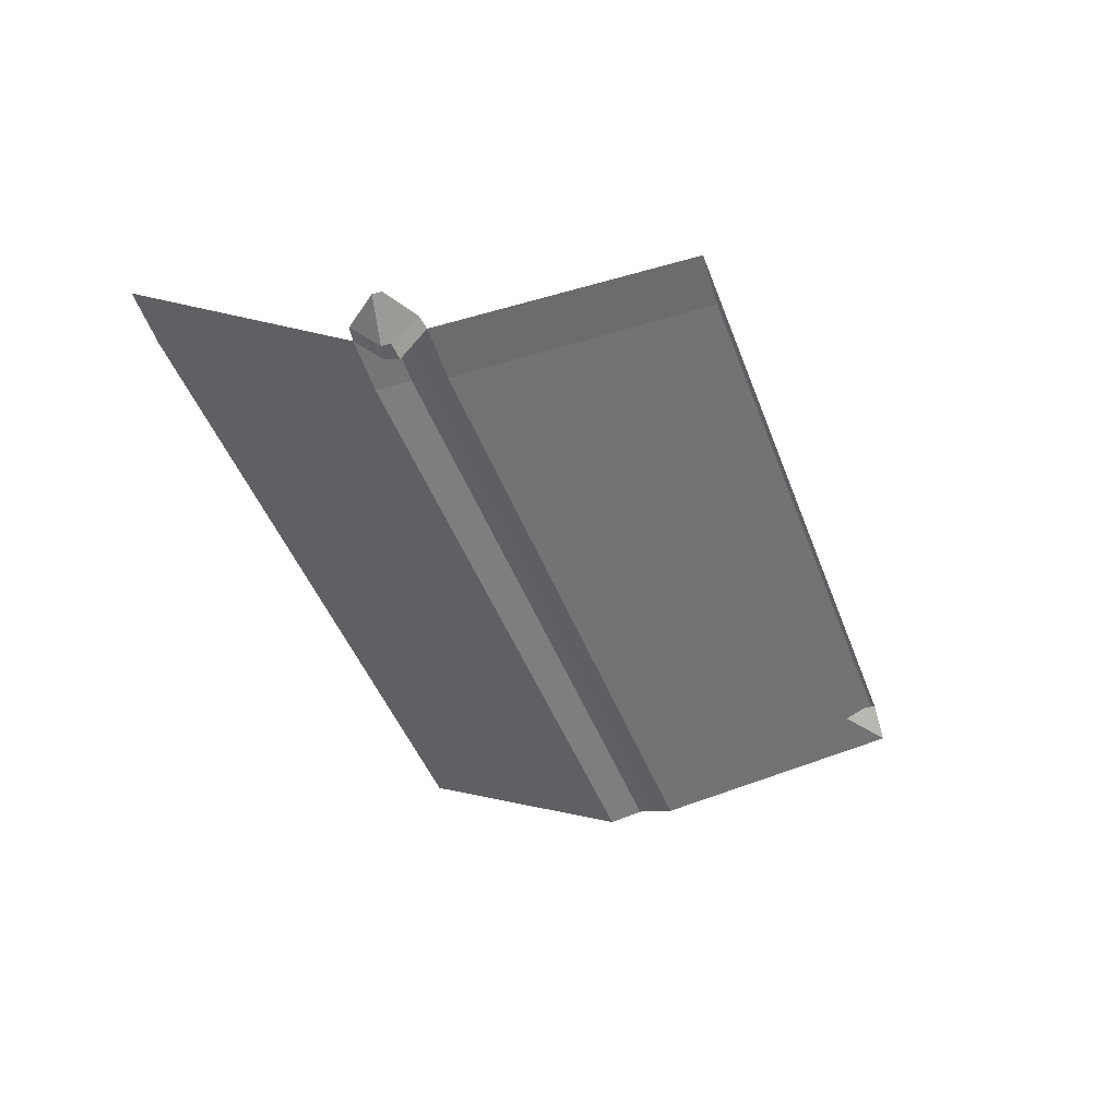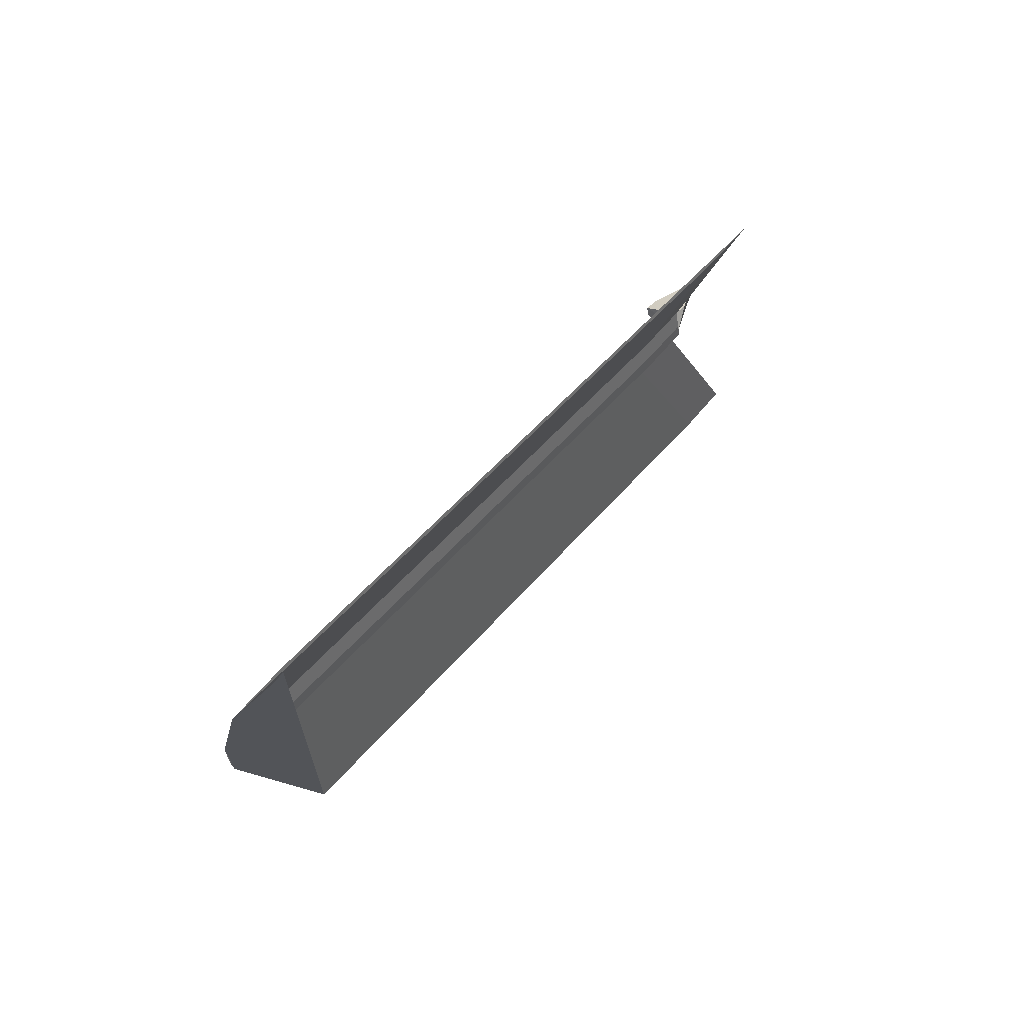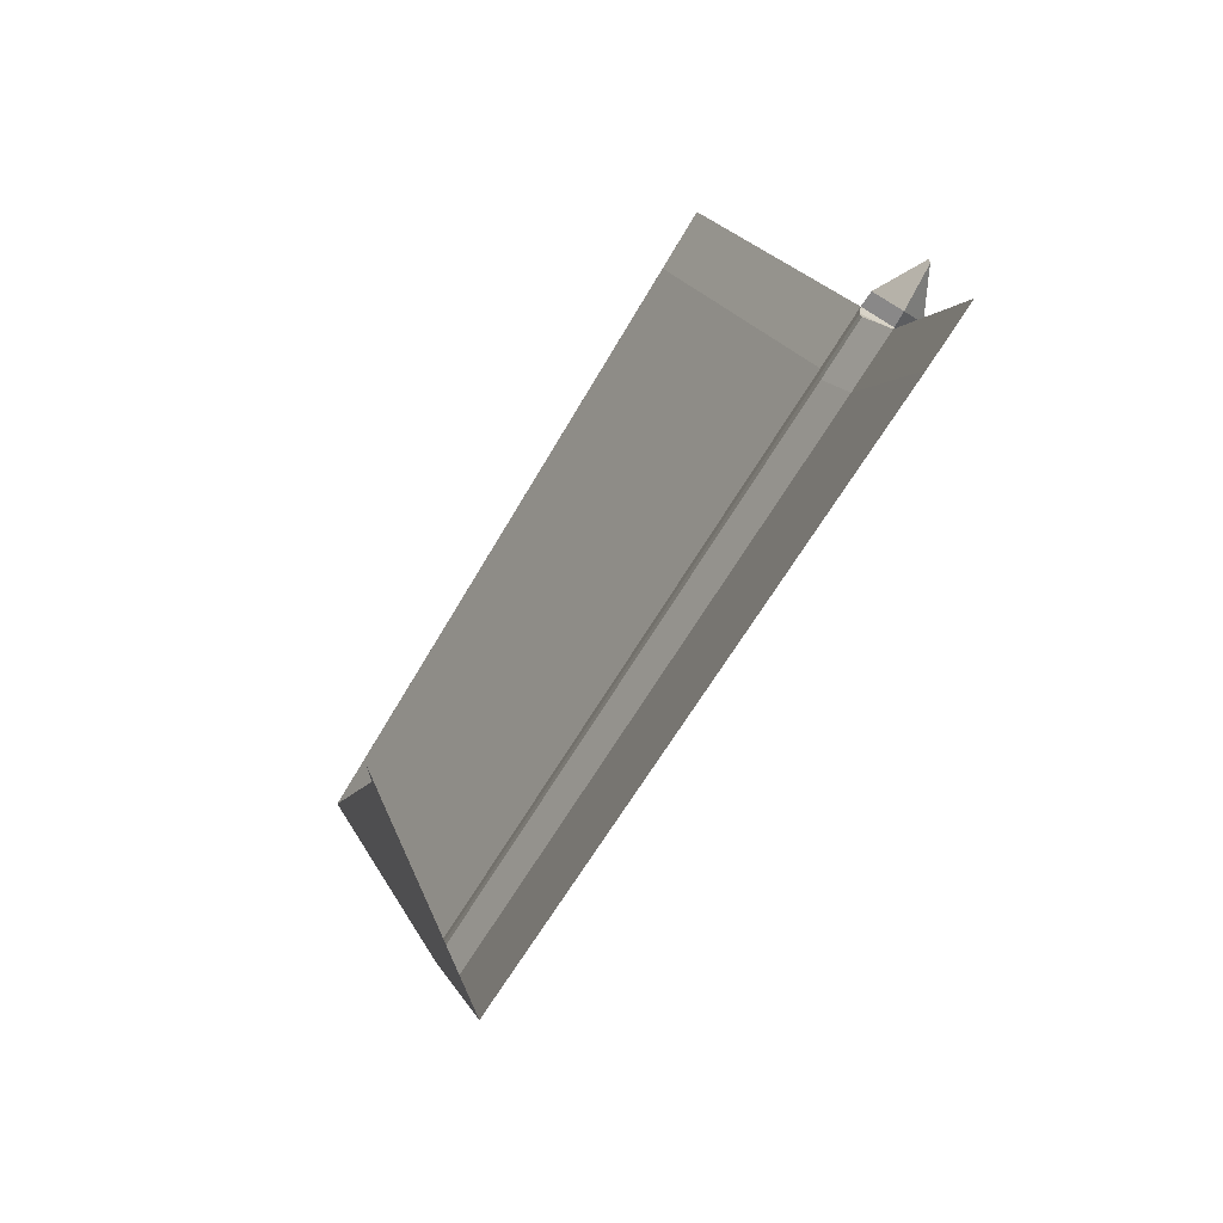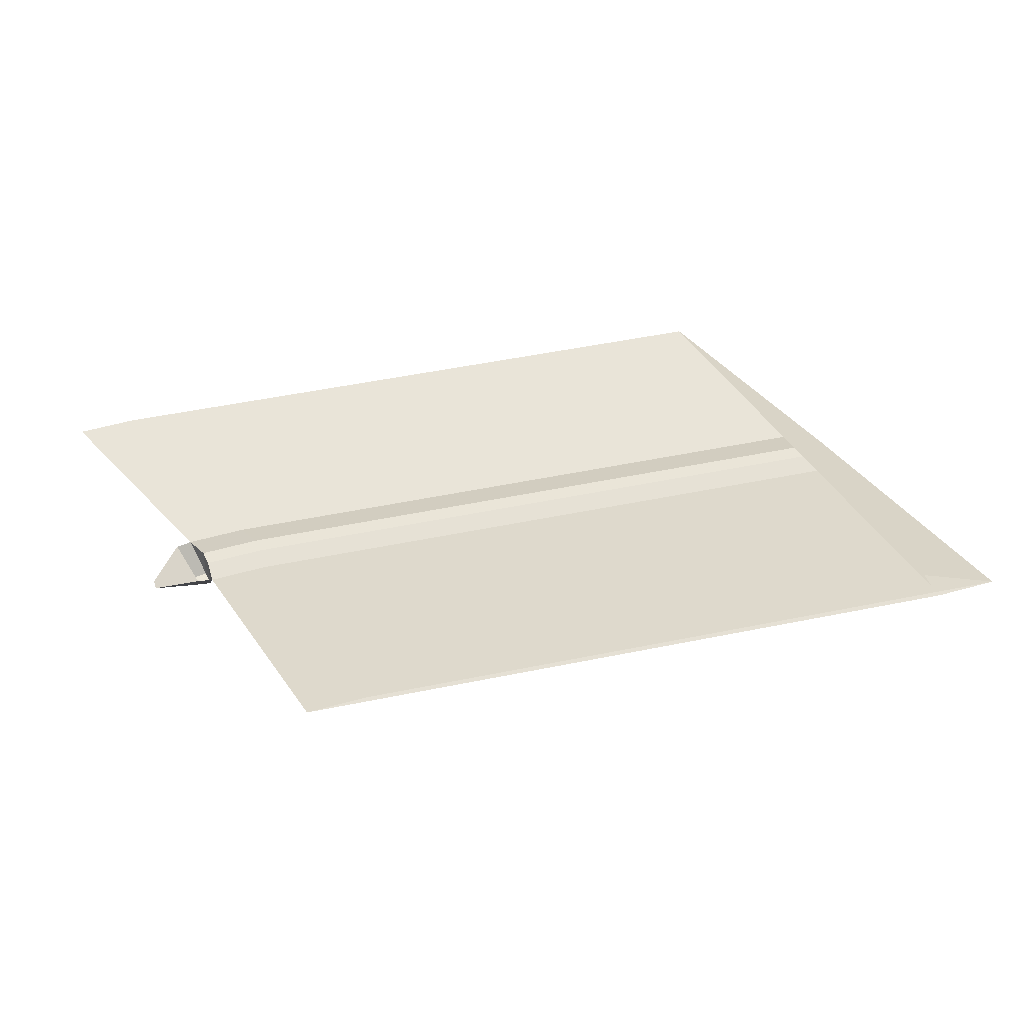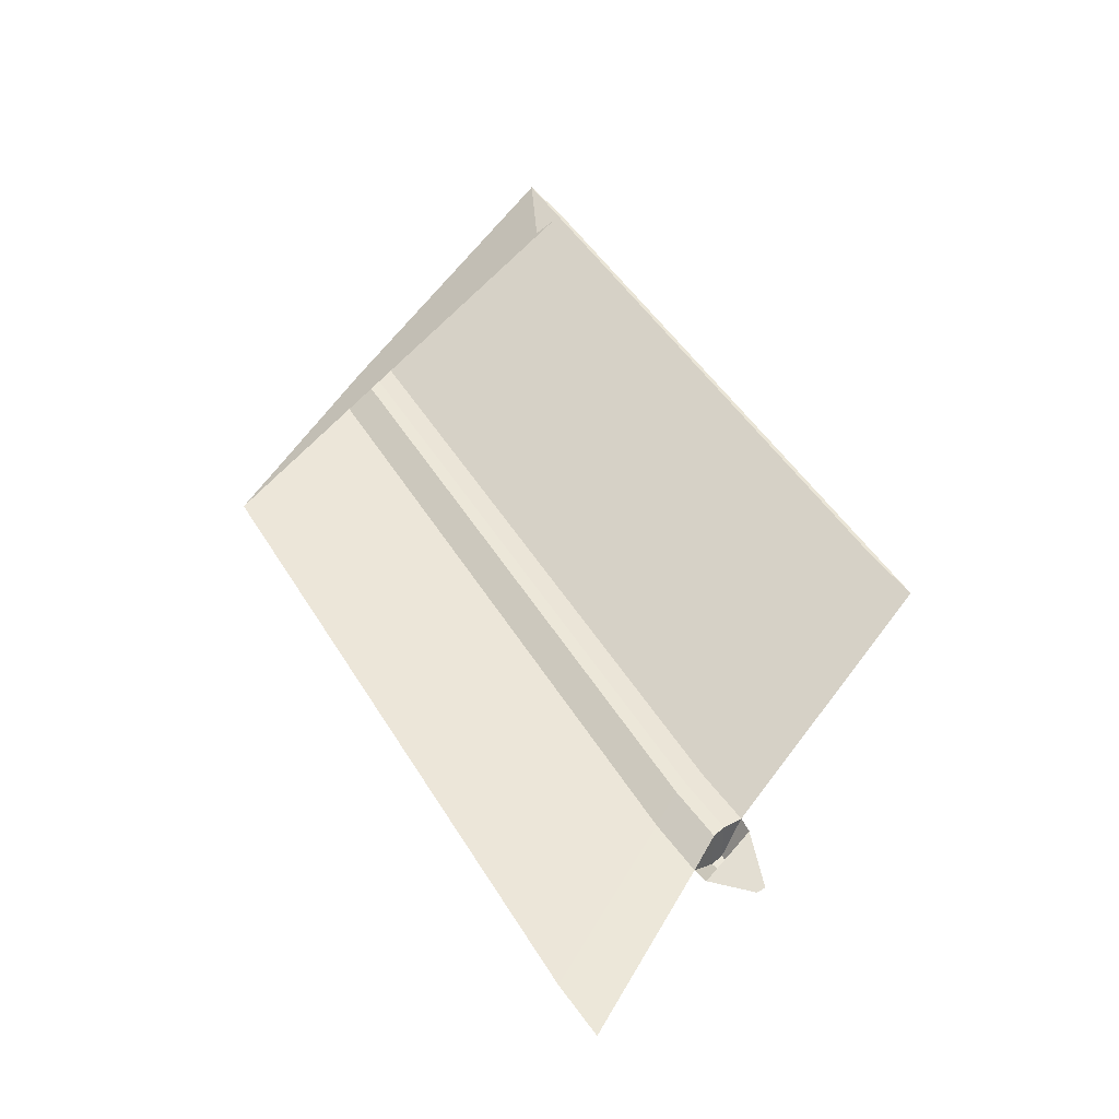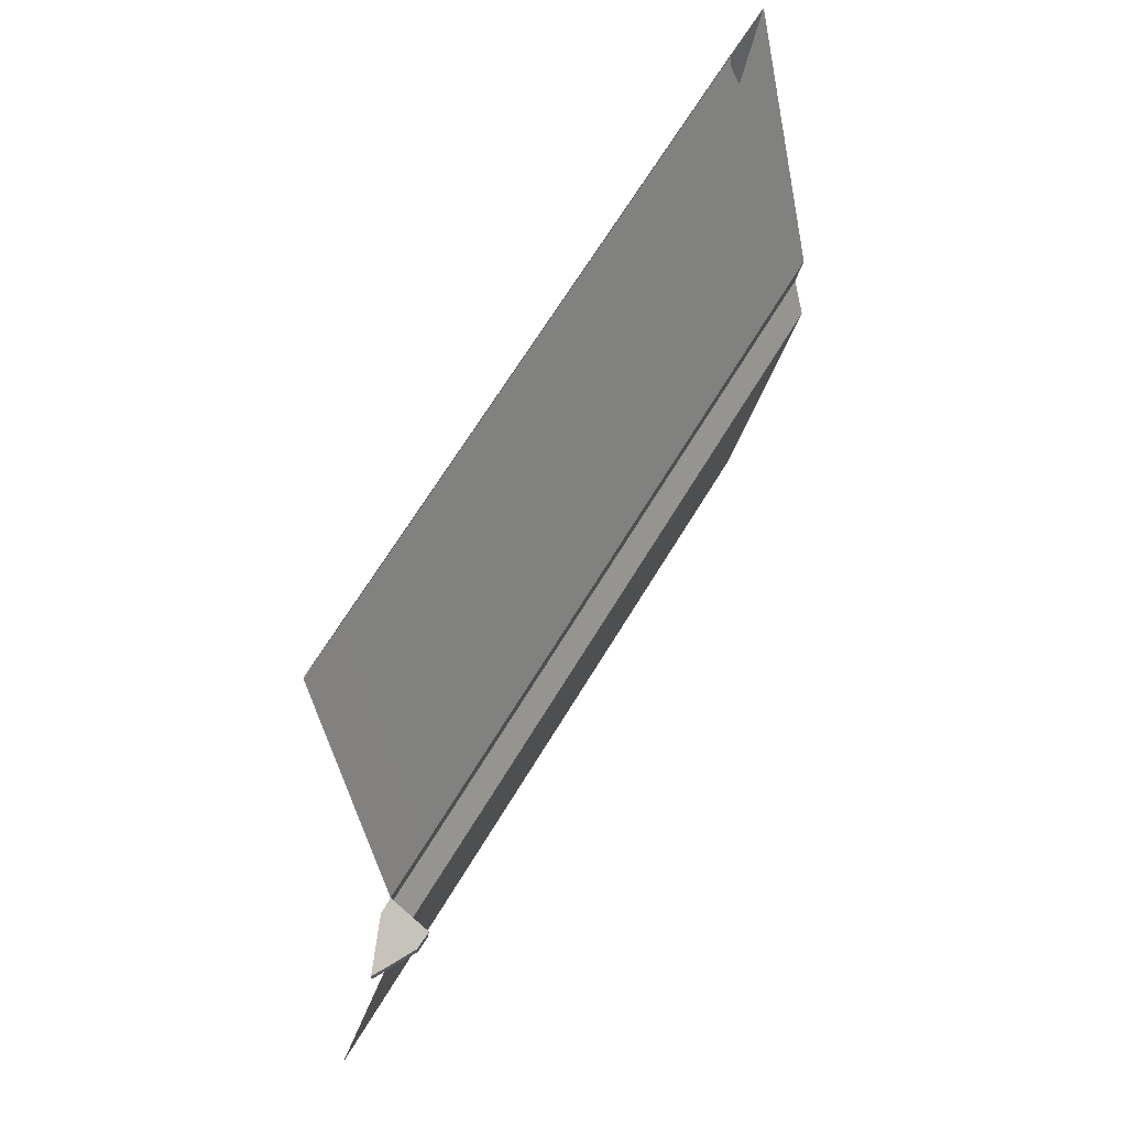
<metadata>
{"format":"obj","ext":"obj","renderer":"f3d","projection":"perspective","resolution":1024,"background":"white","views":[{"elev":-45.9,"azim":-73.9,"up":"+Y"},{"elev":53.9,"azim":127.2,"up":"+Z"},{"elev":-62.4,"azim":-119.4,"up":"+Z"},{"elev":56.1,"azim":-16.2,"up":"+Y"},{"elev":49.2,"azim":-124.4,"up":"+Y"},{"elev":65.3,"azim":-58.8,"up":"+Z"}]}
</metadata>
<code>
o Plane
v 13.3 -31.94 -139
v 13.3 -31.94 -145.5
v 25.35 -32.59 -137.6
v 23.69 -31.97 -146.8
v 17.21 -5.476 -124.3
v 27.59 -5.503 -122.6
v -14.86 -18.52 -135.5
v -14.86 -18.52 -142
v 7.561 -14.12 -164.8
v 17.95 -14.15 -166.1
v 27.37 -3.243 -136.6
v 25.71 -2.616 -145.8
v 67.39 -5.364 -122.6
v 57.75 -14.01 -166.1
v 67.17 -3.103 -136.6
v 65.51 -2.477 -145.8
v -44.72 -3.071 -284.5
v -4.914 -2.931 -284.5
v 69.59 62.84 42.47
v 109.4 62.98 42.47
v 513.9 -9.7 -91.28
v 504.2 -18.34 -134.8
v 513.6 -7.44 -105.3
v 512 -6.813 -114.5
v 441.6 -7.268 -253.2
v 516.1 58.5 73.79
v 555.9 58.64 73.79
f 4 3 1 2
f 1 3 6 5
f 2 1 7 8
f 4 2 9 10
f 3 4 12 11
f 3 11 6
f 4 10 12
f 2 8 9
f 1 5 7
f 7 5 9 8
f 12 10 14 16
f 6 11 15 13
f 11 12 16 15
f 14 10 17 18
f 6 13 20 19
f 14 18 25 22
f 16 14 22 24
f 15 16 24 23
f 20 13 21 27
f 13 15 23 21
f 19 20 27 26
f 24 22 25 26 27 21 23

</code>
